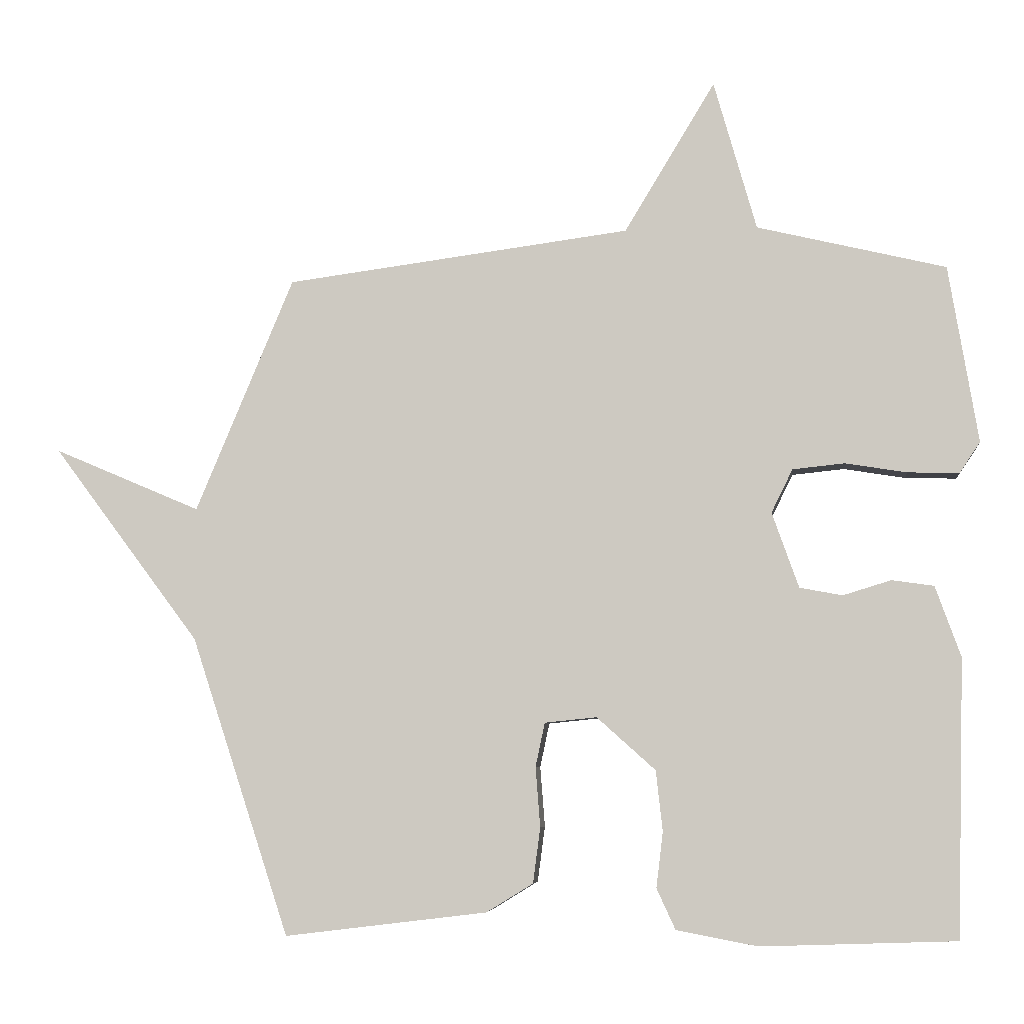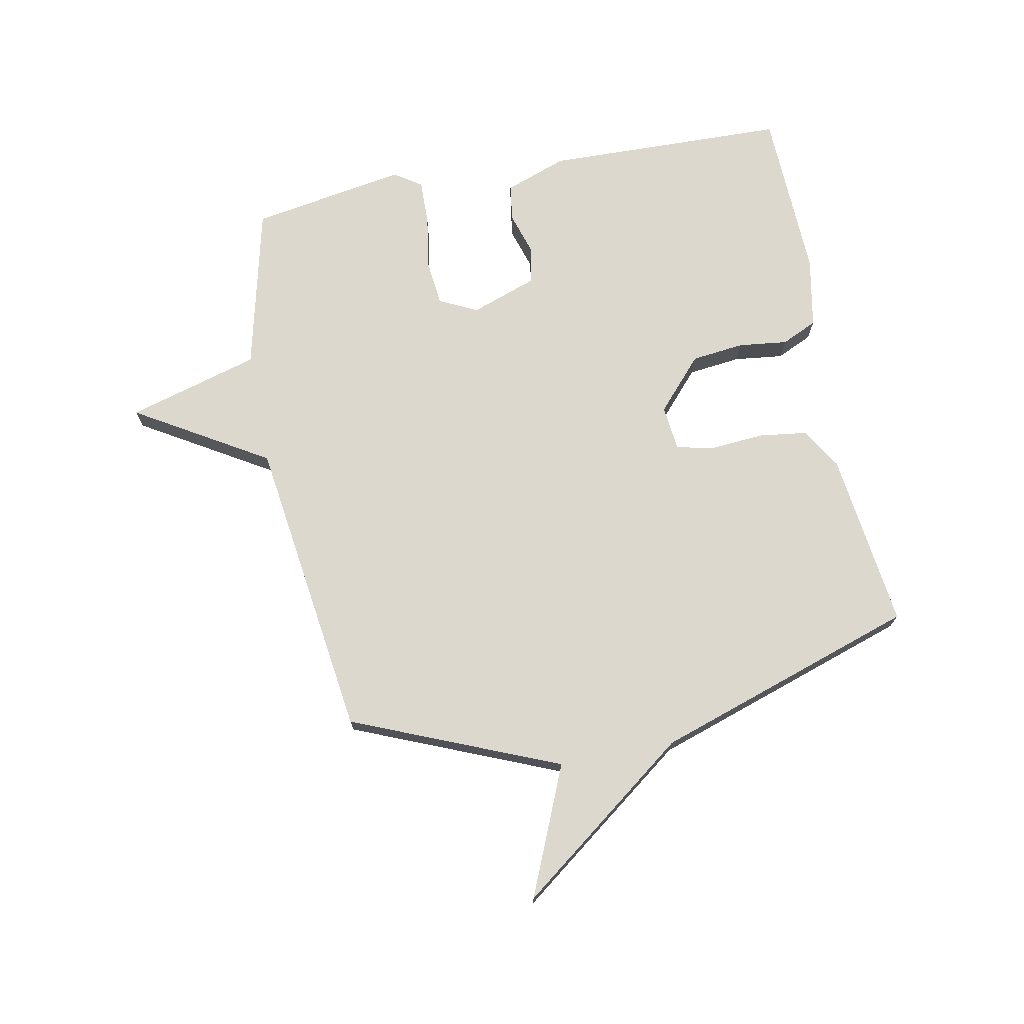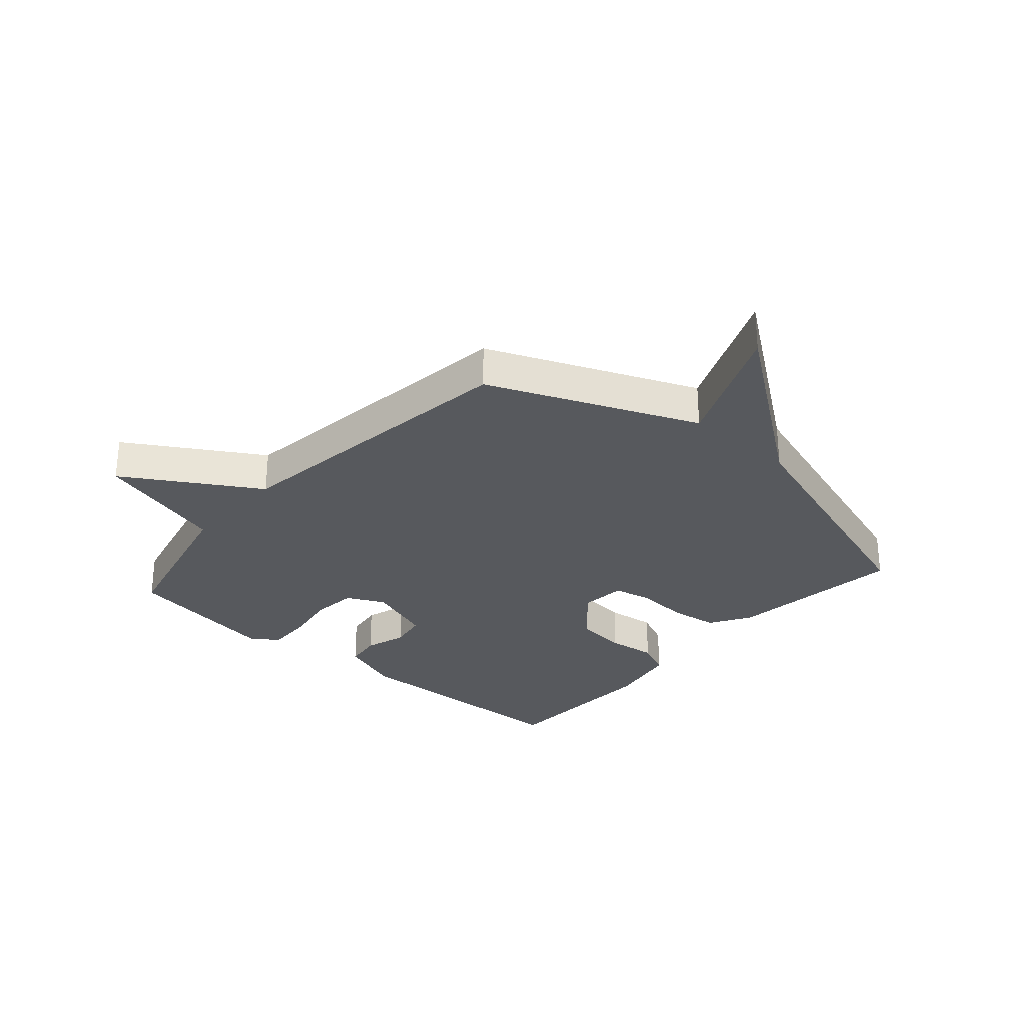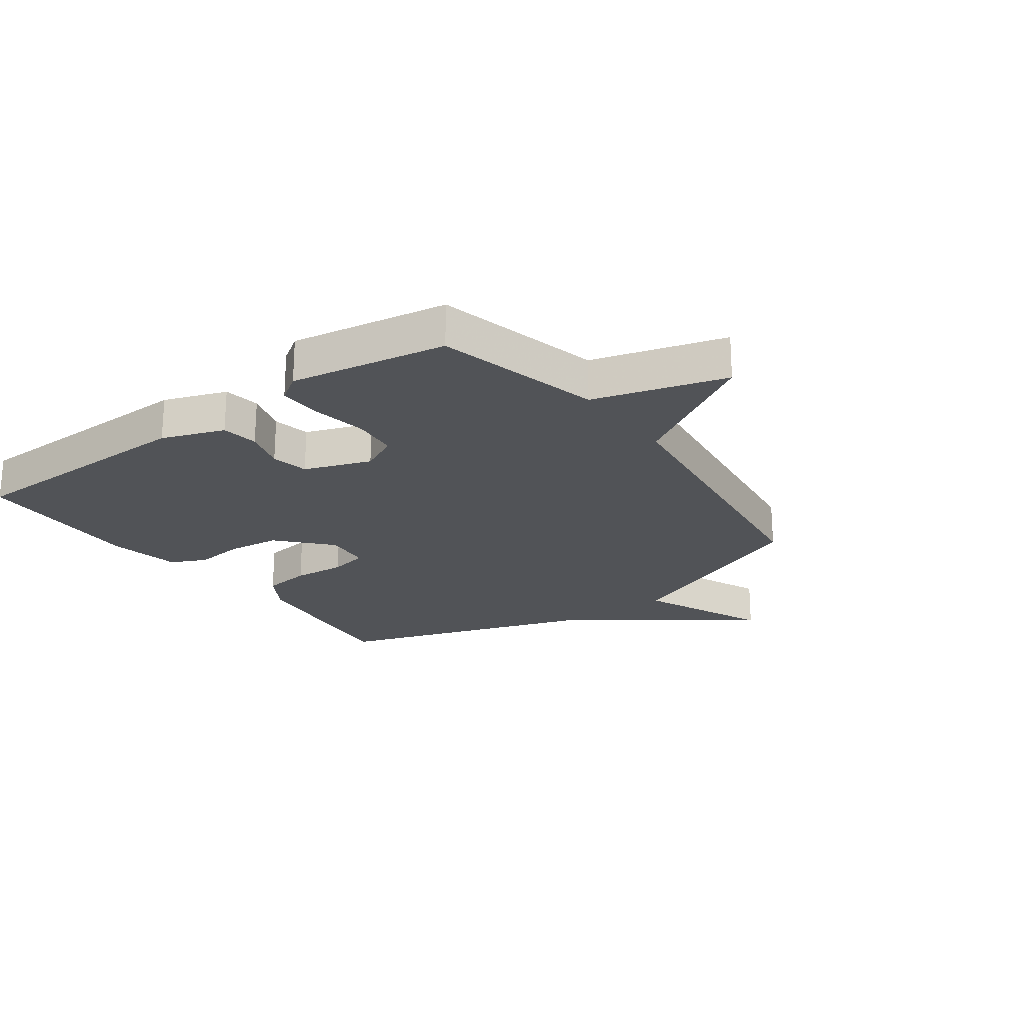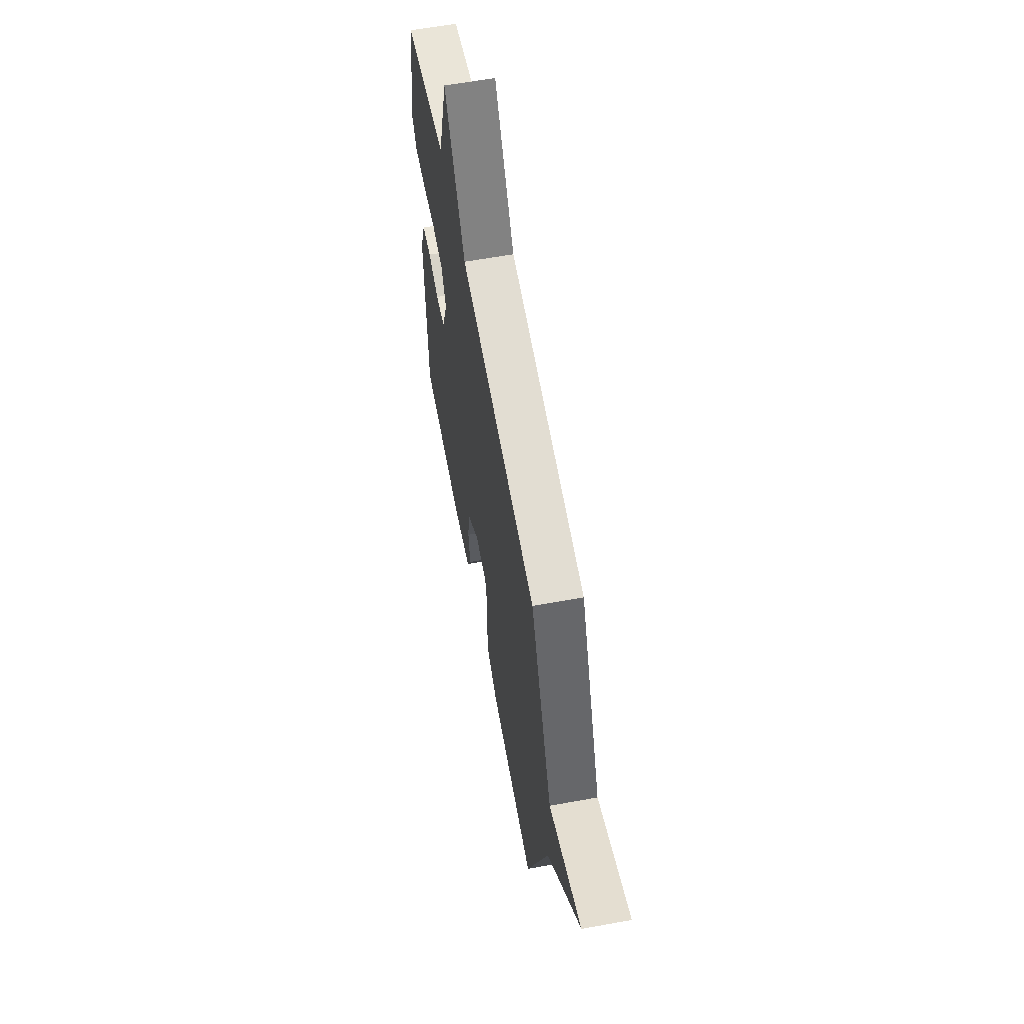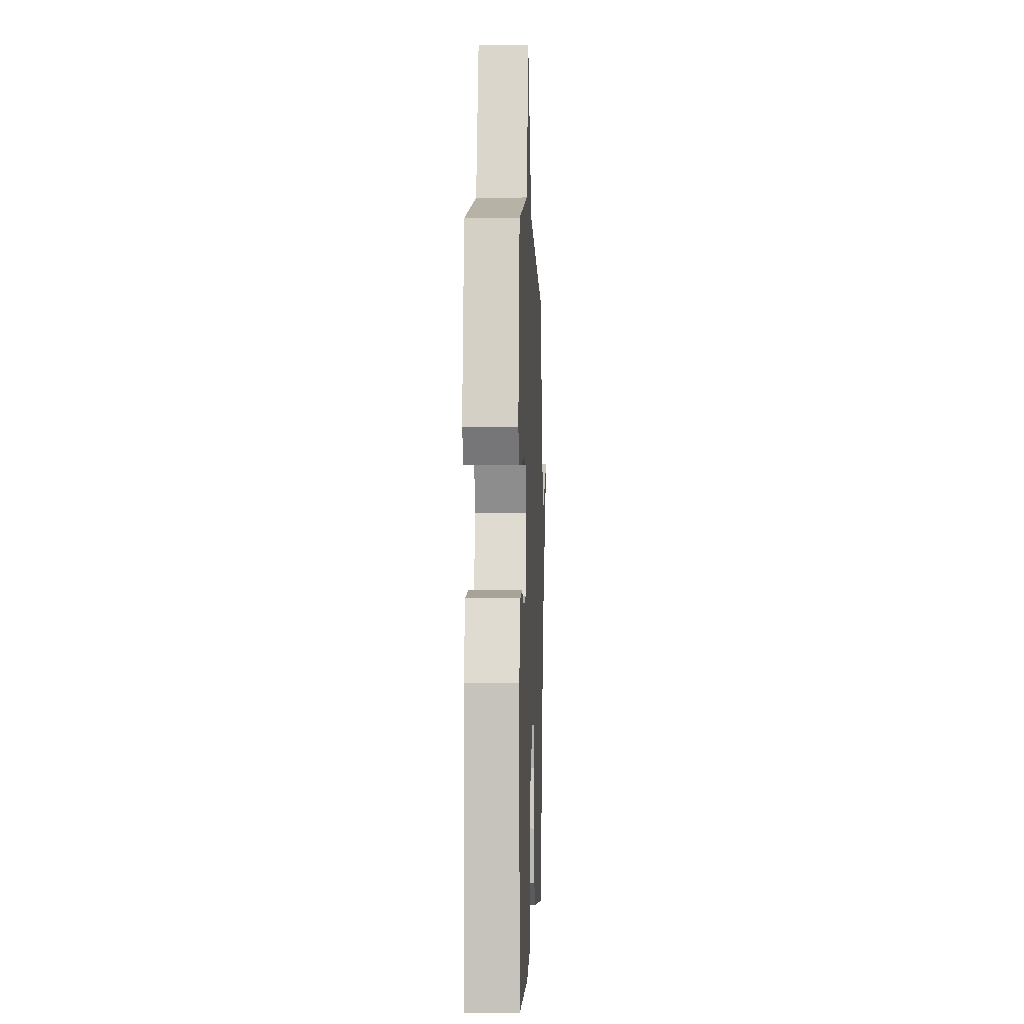
<metadata>
{"format":"obj","ext":"obj","renderer":"f3d","projection":"perspective","resolution":1024,"background":"white","views":[{"elev":-6.1,"azim":-173.5,"up":"+Z"},{"elev":72.4,"azim":78.9,"up":"+Y"},{"elev":-29.1,"azim":48.8,"up":"+Y"},{"elev":-22.2,"azim":-53.9,"up":"+Y"},{"elev":61.3,"azim":79.5,"up":"+Z"},{"elev":-1.1,"azim":-87.8,"up":"+Z"}]}
</metadata>
<code>
v 0.5 0.07 -0.5
v 0.196 0.07 -0.463
v 0.126 0.07 -0.42
v 0.115 0.07 -0.337
v 0.122 0.07 -0.247
v 0.108 0.07 -0.181
v 0.03 0.07 -0.173
v -0.058 0.07 -0.252
v -0.068 0.07 -0.342
v -0.058 0.07 -0.426
v -0.086 0.07 -0.487
v -0.208 0.07 -0.51
v -0.5 0.07 -0.5
v -0.511 0.07 -0.086
v -0.473 0.07 0.02
v -0.41 0.07 0.029
v -0.338 0.07 0.007
v -0.274 0.07 0.019
v -0.234 0.07 0.132
v -0.266 0.07 0.197
v -0.344 0.07 0.205
v -0.436 0.07 0.19
v -0.513 0.07 0.188
v -0.544 0.07 0.234
v -0.5 0.07 0.5
v -0.217 0.07 0.568
v -0.153 0.07 0.793
v -0.017 0.07 0.568
v 0.5 0.07 0.5
v 0.647 0.07 0.148
v 0.867 0.07 0.242
v 0.647 0.07 -0.052
v 0.5 0 -0.5
v 0.196 0 -0.463
v 0.126 0 -0.42
v 0.115 0 -0.337
v 0.122 0 -0.247
v 0.108 0 -0.181
v 0.03 0 -0.173
v -0.058 0 -0.252
v -0.068 0 -0.342
v -0.058 0 -0.426
v -0.086 0 -0.487
v -0.208 0 -0.51
v -0.5 0 -0.5
v -0.511 0 -0.086
v -0.473 0 0.02
v -0.41 0 0.029
v -0.338 0 0.007
v -0.274 0 0.019
v -0.234 0 0.132
v -0.266 0 0.197
v -0.344 0 0.205
v -0.436 0 0.19
v -0.513 0 0.188
v -0.544 0 0.234
v -0.5 0 0.5
v -0.217 0 0.568
v -0.153 0 0.793
v -0.017 0 0.568
v 0.5 0 0.5
v 0.647 0 0.148
v 0.867 0 0.242
v 0.647 0 -0.052
f 30 31 32
f 32 1 2
f 30 32 2
f 29 30 2
f 28 29 2
f 26 27 28
f 25 26 28
f 24 25 28
f 23 24 28
f 22 23 28
f 21 22 28
f 20 21 28
f 19 20 28
f 18 19 28
f 15 16 17
f 14 15 17
f 13 14 17
f 12 13 17
f 11 12 17
f 10 11 17
f 9 10 17
f 8 9 17 18
f 7 8 18 28
f 2 3 4 5
f 2 5 6
f 28 2 6
f 6 7 28
f 64 63 62
f 34 33 64
f 34 64 62
f 34 62 61
f 34 61 60
f 60 59 58
f 60 58 57
f 60 57 56
f 60 56 55
f 60 55 54
f 60 54 53
f 60 53 52
f 60 52 51
f 60 51 50
f 49 48 47
f 49 47 46
f 49 46 45
f 49 45 44
f 49 44 43
f 49 43 42
f 49 42 41
f 50 49 41 40
f 60 50 40 39
f 37 36 35 34
f 38 37 34
f 38 34 60
f 60 39 38
f 1 33 34 2
f 2 34 35 3
f 3 35 36 4
f 4 36 37 5
f 5 37 38 6
f 6 38 39 7
f 7 39 40 8
f 8 40 41 9
f 9 41 42 10
f 10 42 43 11
f 11 43 44 12
f 12 44 45 13
f 13 45 46 14
f 14 46 47 15
f 15 47 48 16
f 16 48 49 17
f 17 49 50 18
f 18 50 51 19
f 19 51 52 20
f 20 52 53 21
f 21 53 54 22
f 22 54 55 23
f 23 55 56 24
f 24 56 57 25
f 25 57 58 26
f 26 58 59 27
f 27 59 60 28
f 28 60 61 29
f 29 61 62 30
f 30 62 63 31
f 31 63 64 32
f 32 64 33 1

</code>
